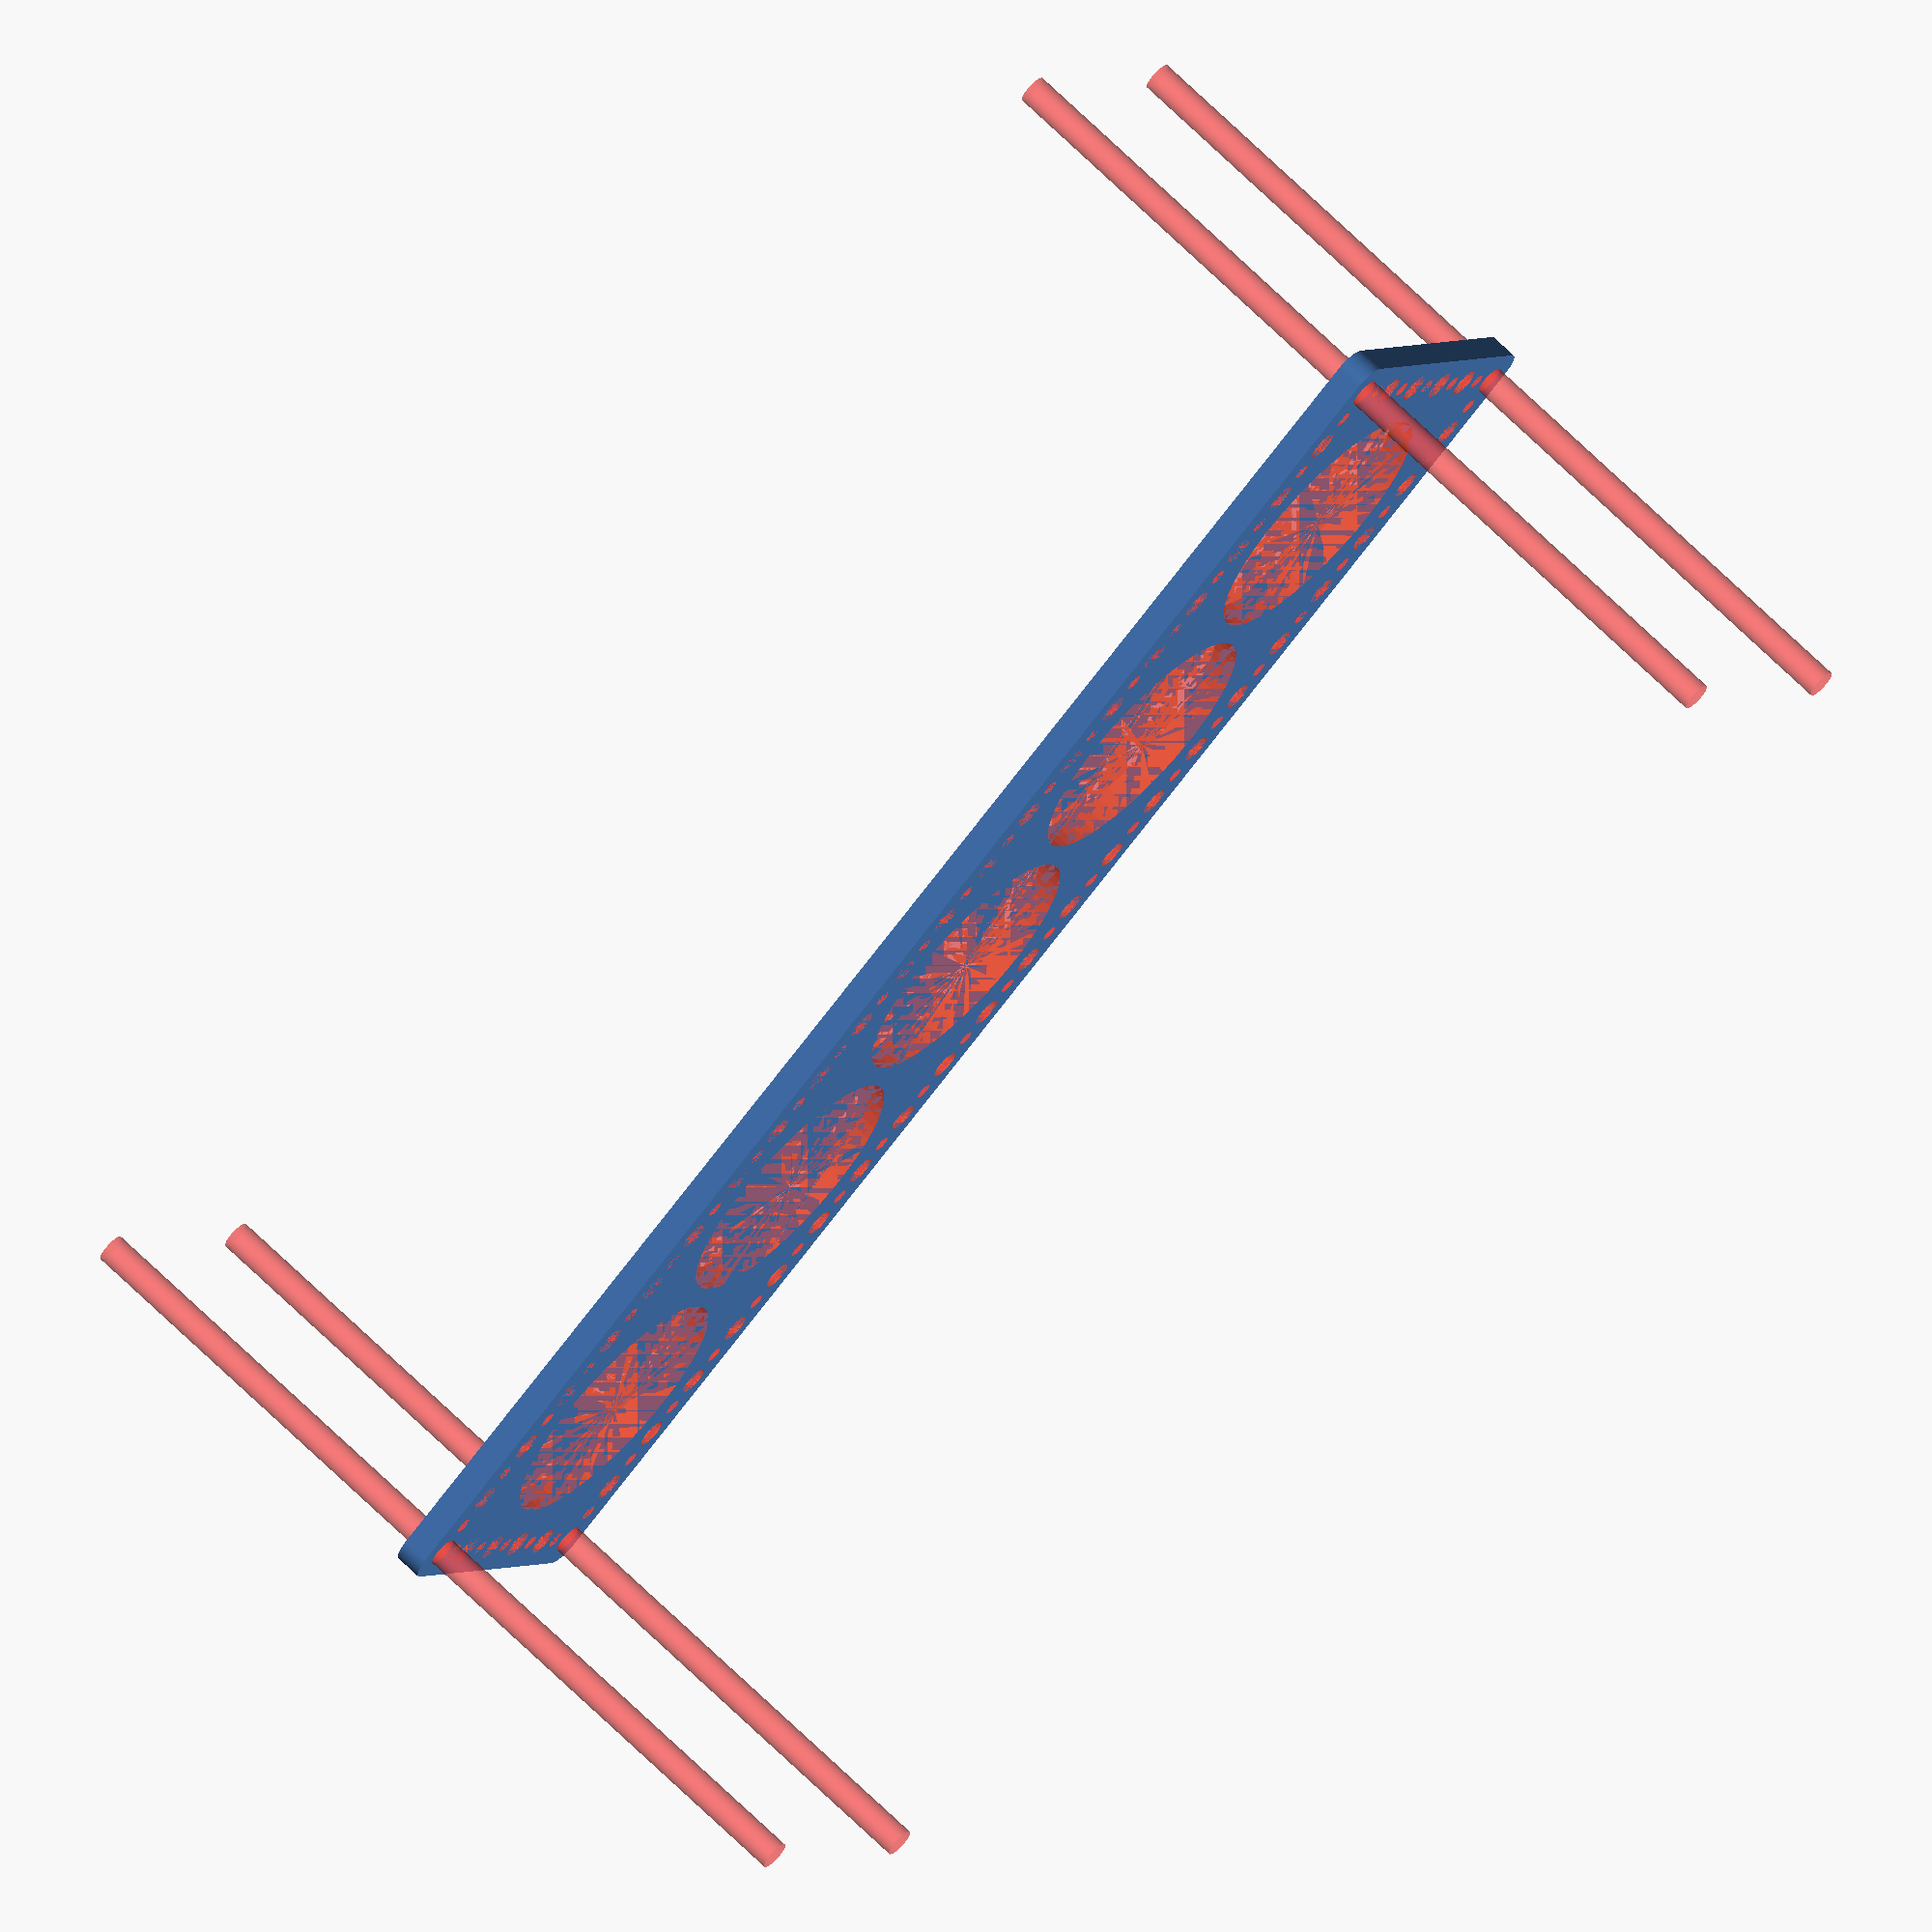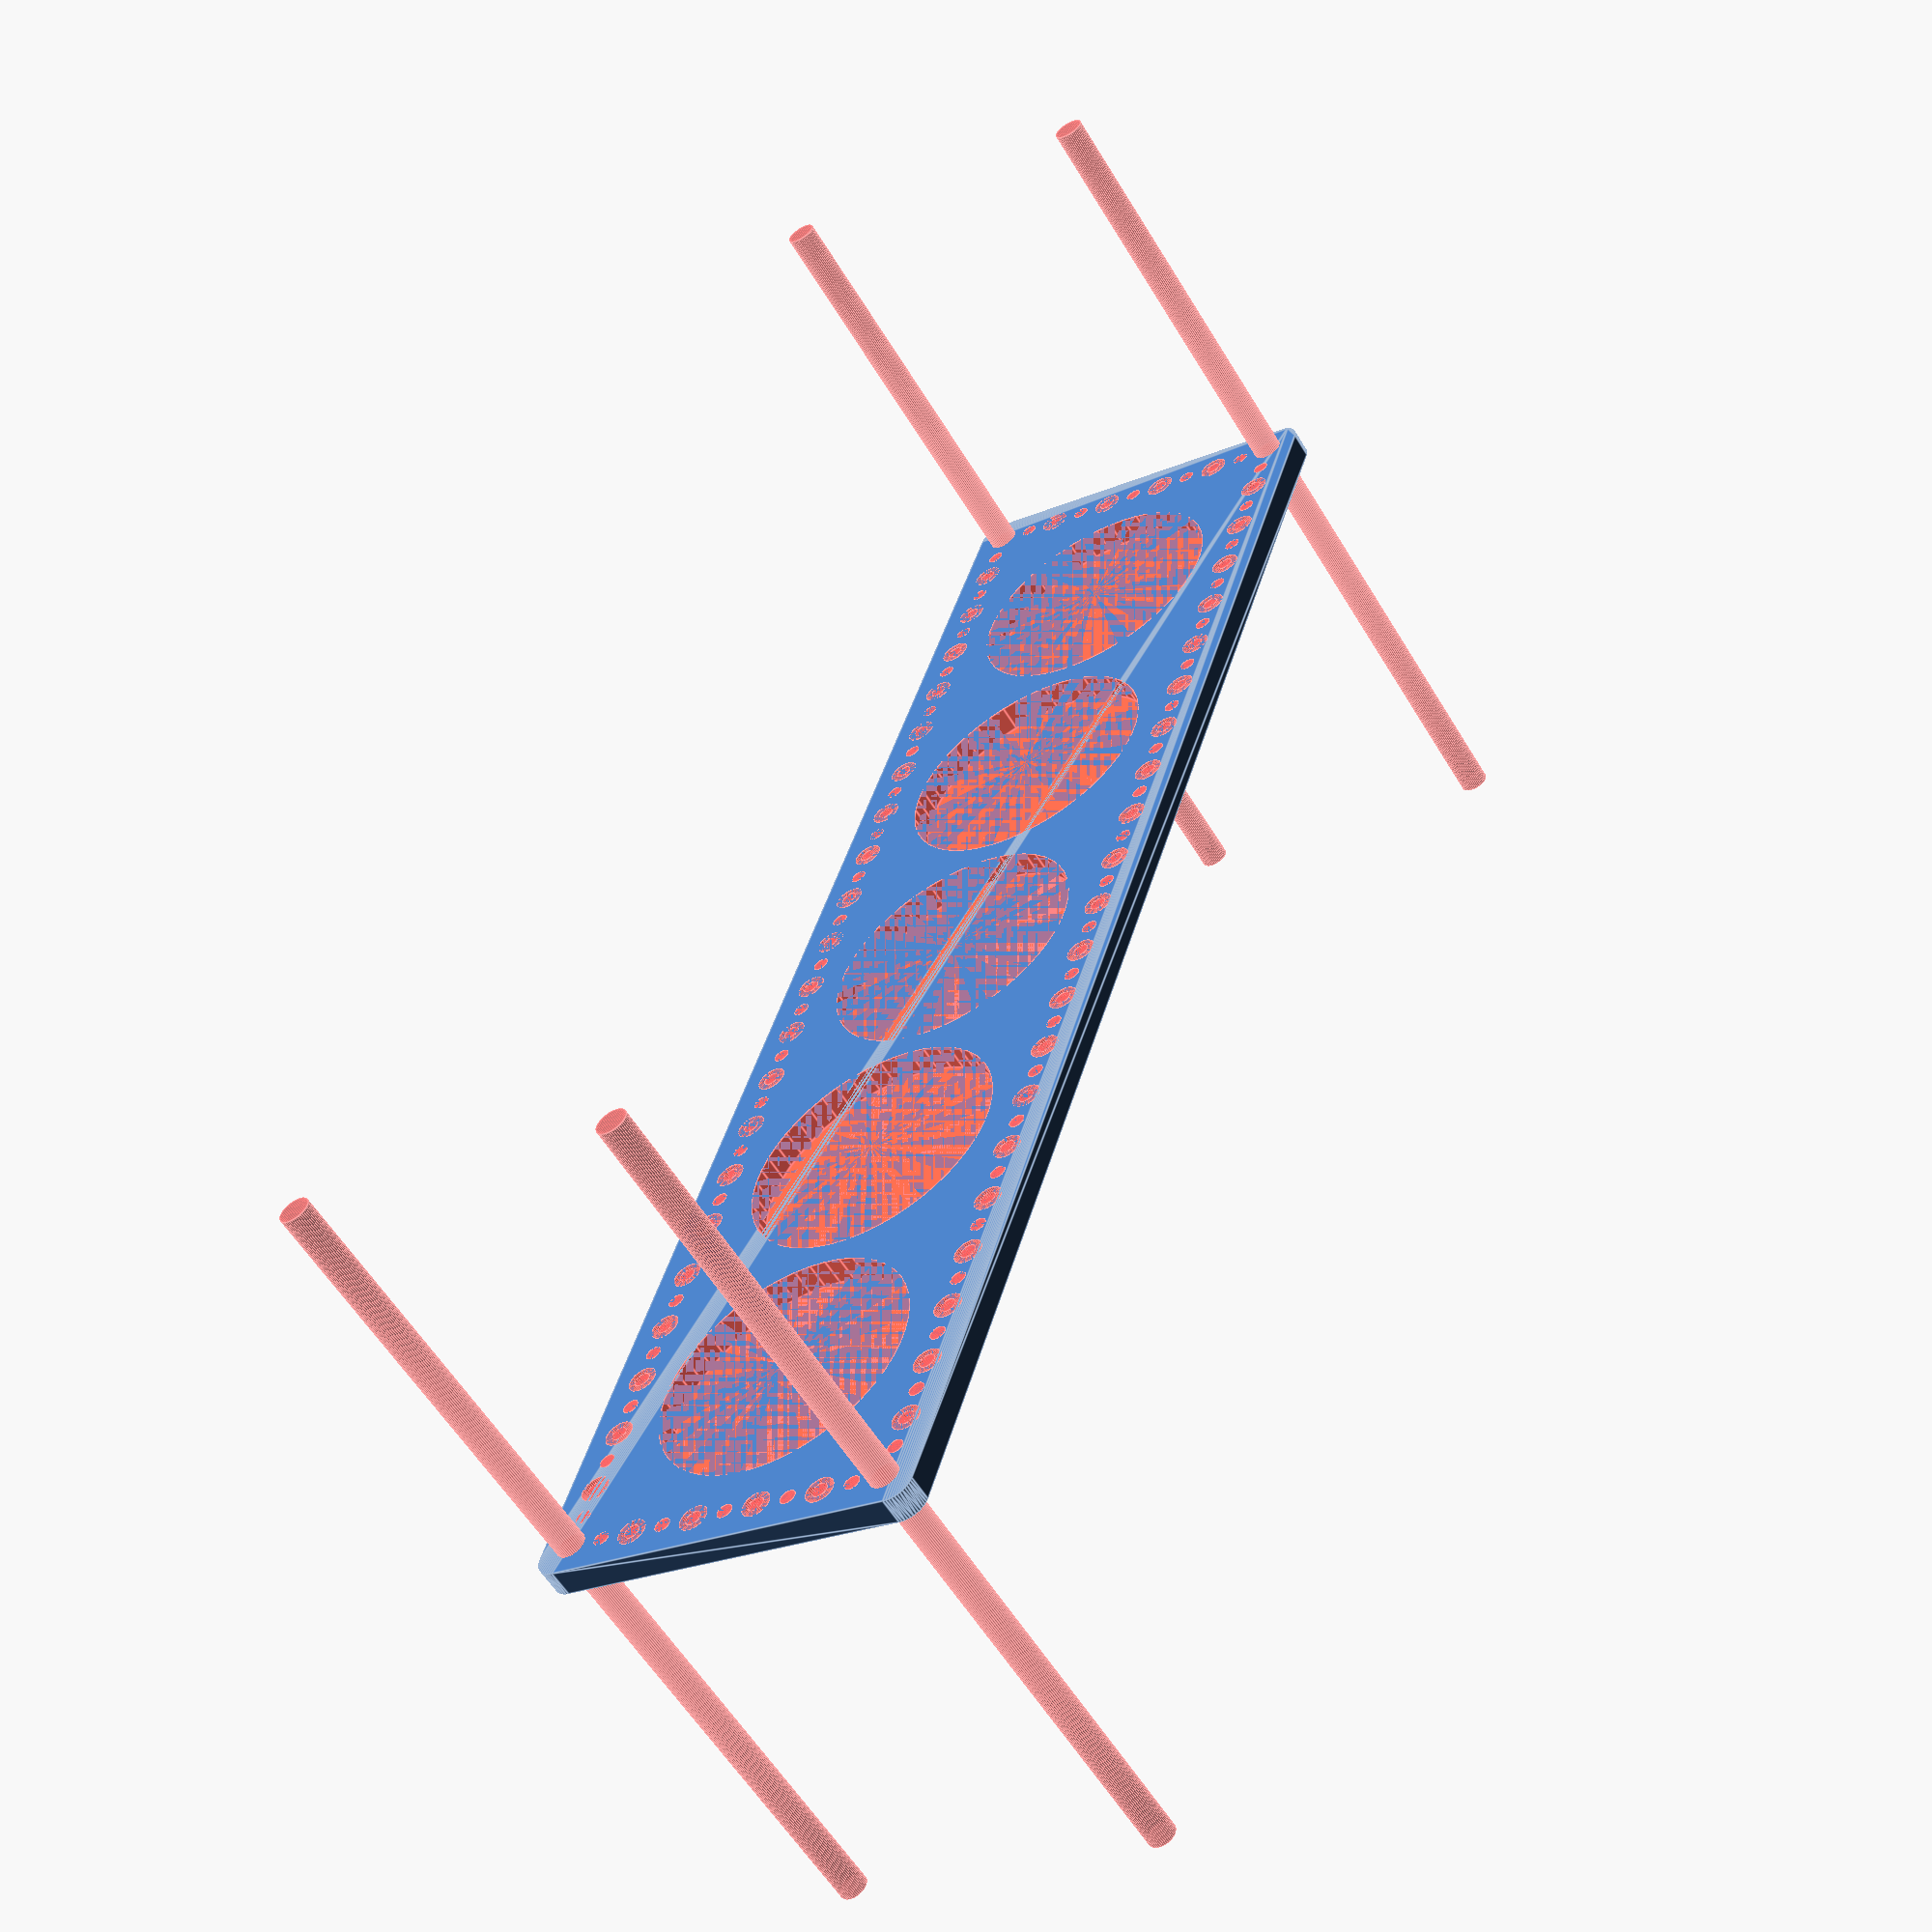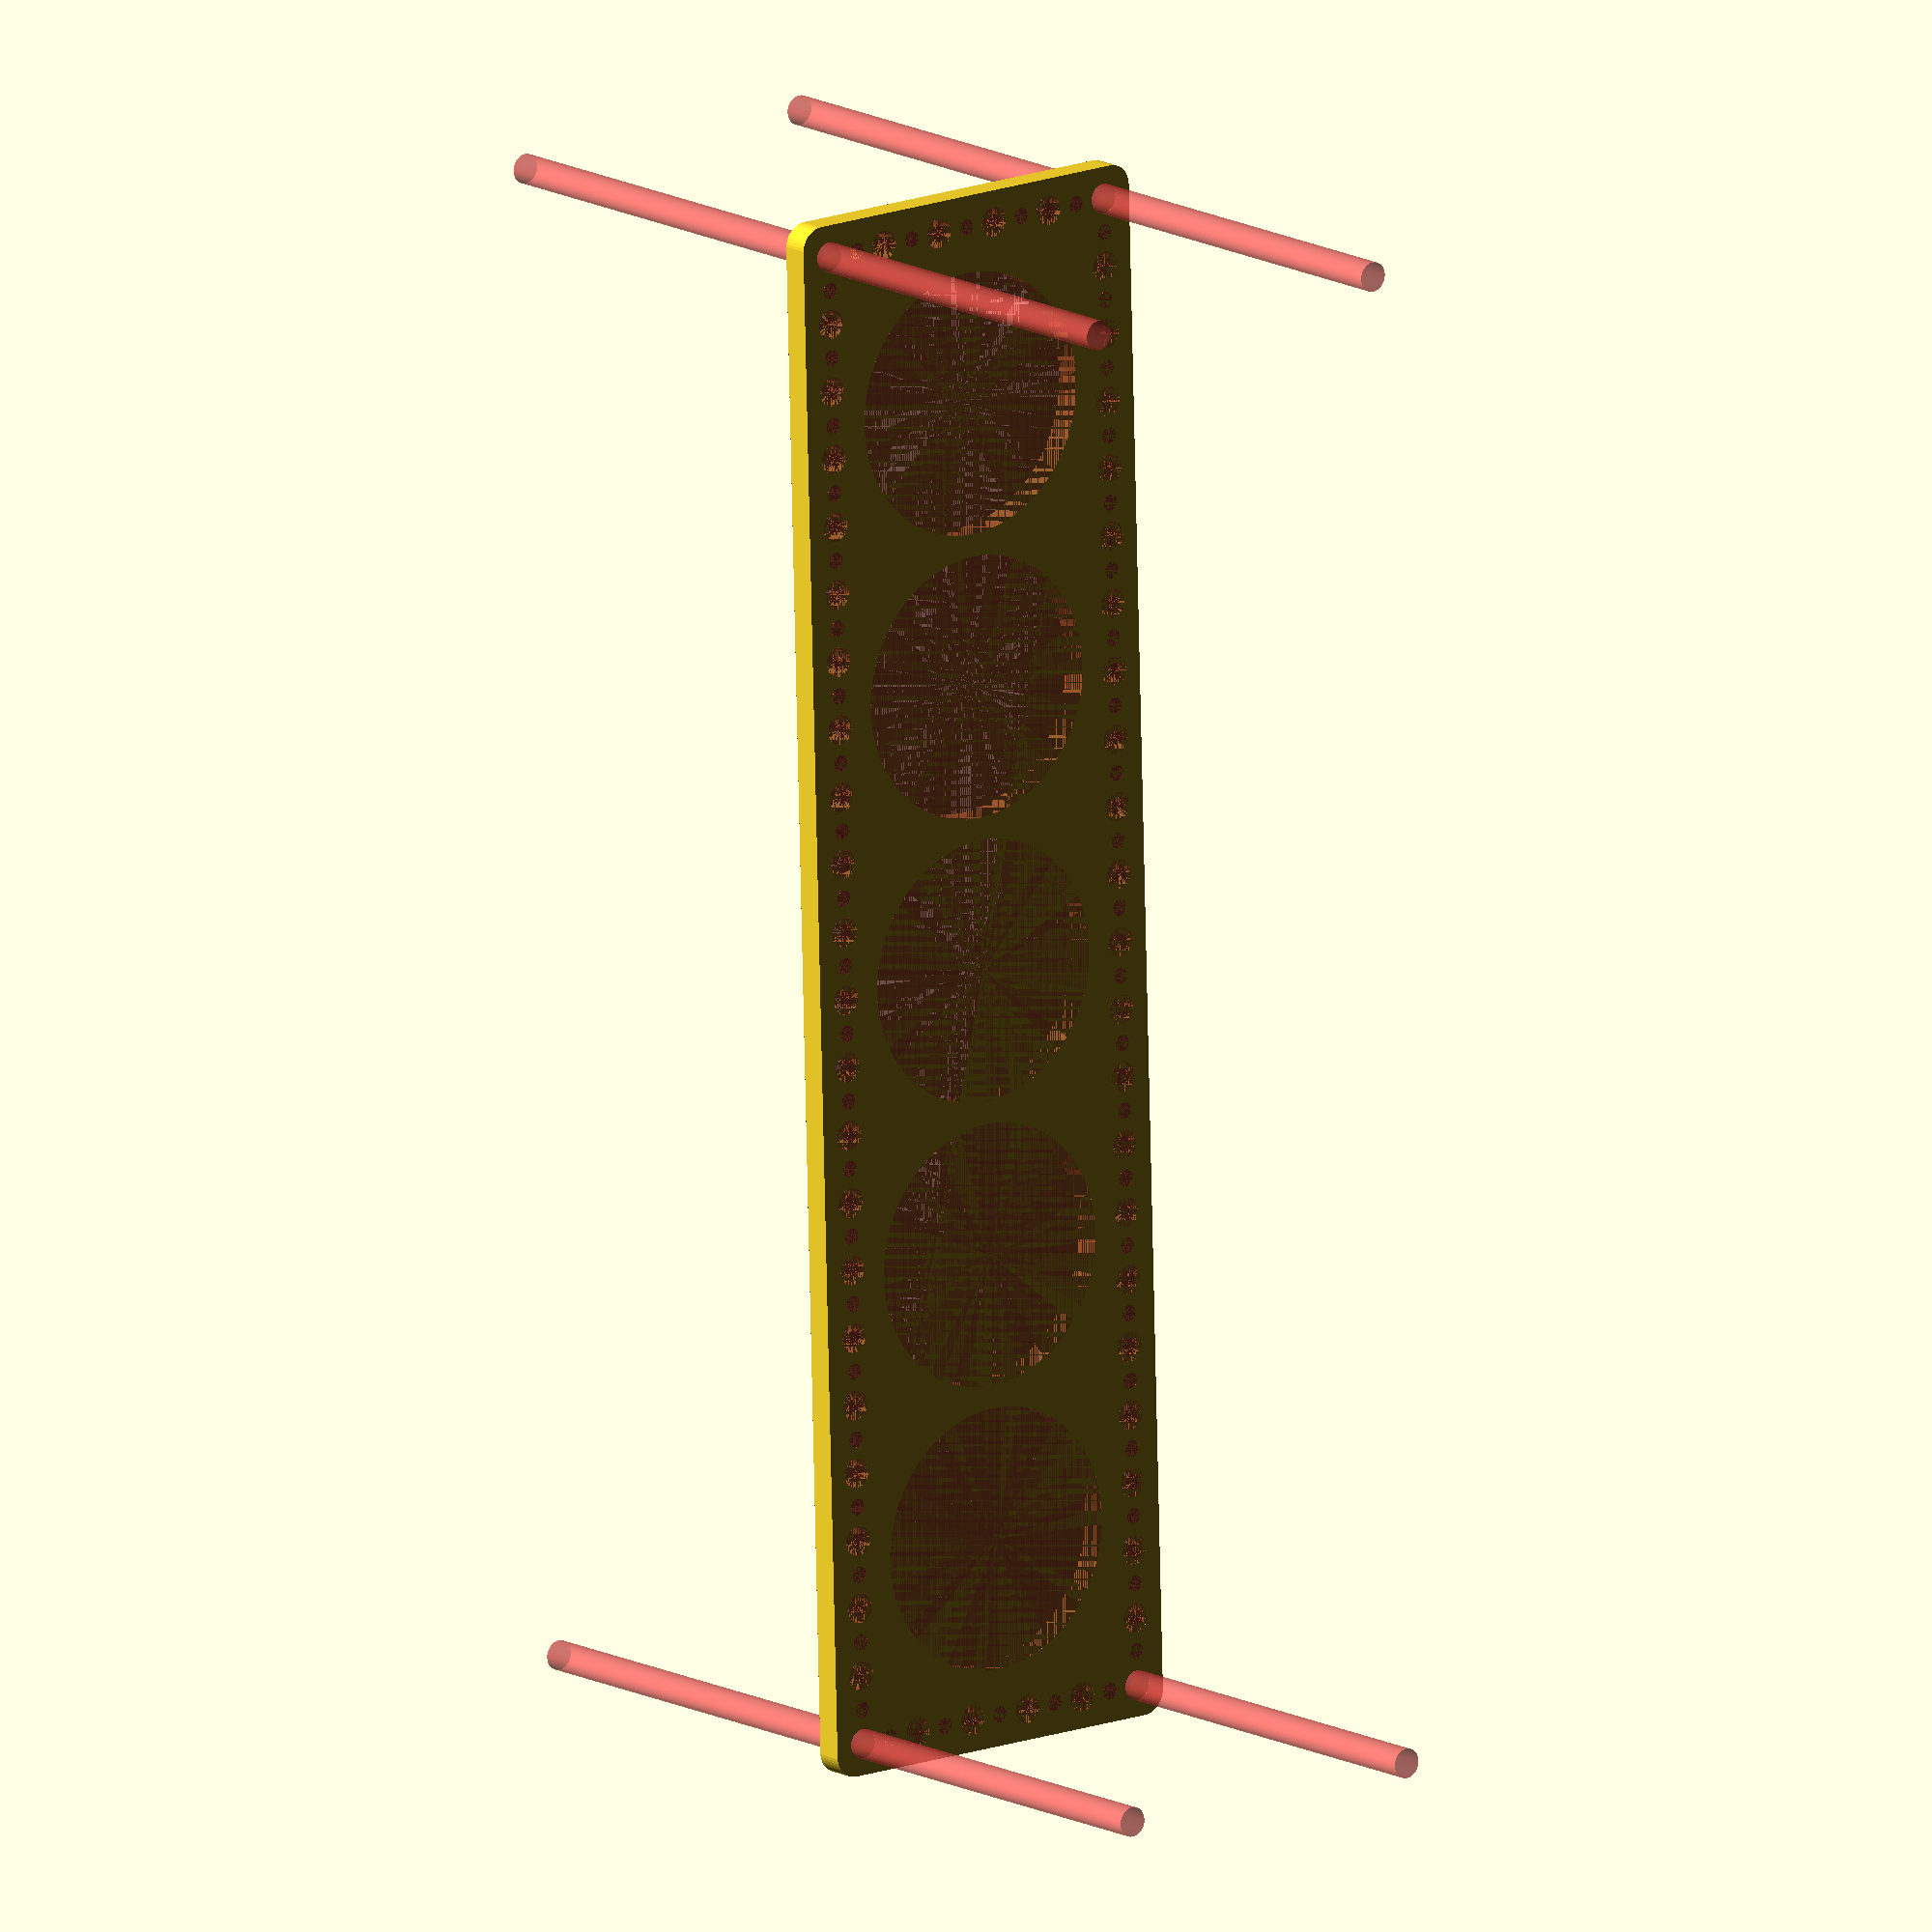
<openscad>
$fn = 50;


difference() {
	union() {
		hull() {
			translate(v = [-167.0000000000, 39.5000000000, 0]) {
				cylinder(h = 6, r = 5);
			}
			translate(v = [167.0000000000, 39.5000000000, 0]) {
				cylinder(h = 6, r = 5);
			}
			translate(v = [-167.0000000000, -39.5000000000, 0]) {
				cylinder(h = 6, r = 5);
			}
			translate(v = [167.0000000000, -39.5000000000, 0]) {
				cylinder(h = 6, r = 5);
			}
		}
	}
	union() {
		#translate(v = [-165.0000000000, -37.5000000000, 0]) {
			cylinder(h = 6, r = 3.2500000000);
		}
		#translate(v = [-165.0000000000, -22.5000000000, 0]) {
			cylinder(h = 6, r = 3.2500000000);
		}
		#translate(v = [-165.0000000000, -7.5000000000, 0]) {
			cylinder(h = 6, r = 3.2500000000);
		}
		#translate(v = [-165.0000000000, 7.5000000000, 0]) {
			cylinder(h = 6, r = 3.2500000000);
		}
		#translate(v = [-165.0000000000, 22.5000000000, 0]) {
			cylinder(h = 6, r = 3.2500000000);
		}
		#translate(v = [-165.0000000000, 37.5000000000, 0]) {
			cylinder(h = 6, r = 3.2500000000);
		}
		#translate(v = [165.0000000000, -37.5000000000, 0]) {
			cylinder(h = 6, r = 3.2500000000);
		}
		#translate(v = [165.0000000000, -22.5000000000, 0]) {
			cylinder(h = 6, r = 3.2500000000);
		}
		#translate(v = [165.0000000000, -7.5000000000, 0]) {
			cylinder(h = 6, r = 3.2500000000);
		}
		#translate(v = [165.0000000000, 7.5000000000, 0]) {
			cylinder(h = 6, r = 3.2500000000);
		}
		#translate(v = [165.0000000000, 22.5000000000, 0]) {
			cylinder(h = 6, r = 3.2500000000);
		}
		#translate(v = [165.0000000000, 37.5000000000, 0]) {
			cylinder(h = 6, r = 3.2500000000);
		}
		#translate(v = [-165.0000000000, 37.5000000000, 0]) {
			cylinder(h = 6, r = 3.2500000000);
		}
		#translate(v = [-150.0000000000, 37.5000000000, 0]) {
			cylinder(h = 6, r = 3.2500000000);
		}
		#translate(v = [-135.0000000000, 37.5000000000, 0]) {
			cylinder(h = 6, r = 3.2500000000);
		}
		#translate(v = [-120.0000000000, 37.5000000000, 0]) {
			cylinder(h = 6, r = 3.2500000000);
		}
		#translate(v = [-105.0000000000, 37.5000000000, 0]) {
			cylinder(h = 6, r = 3.2500000000);
		}
		#translate(v = [-90.0000000000, 37.5000000000, 0]) {
			cylinder(h = 6, r = 3.2500000000);
		}
		#translate(v = [-75.0000000000, 37.5000000000, 0]) {
			cylinder(h = 6, r = 3.2500000000);
		}
		#translate(v = [-60.0000000000, 37.5000000000, 0]) {
			cylinder(h = 6, r = 3.2500000000);
		}
		#translate(v = [-45.0000000000, 37.5000000000, 0]) {
			cylinder(h = 6, r = 3.2500000000);
		}
		#translate(v = [-30.0000000000, 37.5000000000, 0]) {
			cylinder(h = 6, r = 3.2500000000);
		}
		#translate(v = [-15.0000000000, 37.5000000000, 0]) {
			cylinder(h = 6, r = 3.2500000000);
		}
		#translate(v = [0.0000000000, 37.5000000000, 0]) {
			cylinder(h = 6, r = 3.2500000000);
		}
		#translate(v = [15.0000000000, 37.5000000000, 0]) {
			cylinder(h = 6, r = 3.2500000000);
		}
		#translate(v = [30.0000000000, 37.5000000000, 0]) {
			cylinder(h = 6, r = 3.2500000000);
		}
		#translate(v = [45.0000000000, 37.5000000000, 0]) {
			cylinder(h = 6, r = 3.2500000000);
		}
		#translate(v = [60.0000000000, 37.5000000000, 0]) {
			cylinder(h = 6, r = 3.2500000000);
		}
		#translate(v = [75.0000000000, 37.5000000000, 0]) {
			cylinder(h = 6, r = 3.2500000000);
		}
		#translate(v = [90.0000000000, 37.5000000000, 0]) {
			cylinder(h = 6, r = 3.2500000000);
		}
		#translate(v = [105.0000000000, 37.5000000000, 0]) {
			cylinder(h = 6, r = 3.2500000000);
		}
		#translate(v = [120.0000000000, 37.5000000000, 0]) {
			cylinder(h = 6, r = 3.2500000000);
		}
		#translate(v = [135.0000000000, 37.5000000000, 0]) {
			cylinder(h = 6, r = 3.2500000000);
		}
		#translate(v = [150.0000000000, 37.5000000000, 0]) {
			cylinder(h = 6, r = 3.2500000000);
		}
		#translate(v = [165.0000000000, 37.5000000000, 0]) {
			cylinder(h = 6, r = 3.2500000000);
		}
		#translate(v = [-165.0000000000, -37.5000000000, 0]) {
			cylinder(h = 6, r = 3.2500000000);
		}
		#translate(v = [-150.0000000000, -37.5000000000, 0]) {
			cylinder(h = 6, r = 3.2500000000);
		}
		#translate(v = [-135.0000000000, -37.5000000000, 0]) {
			cylinder(h = 6, r = 3.2500000000);
		}
		#translate(v = [-120.0000000000, -37.5000000000, 0]) {
			cylinder(h = 6, r = 3.2500000000);
		}
		#translate(v = [-105.0000000000, -37.5000000000, 0]) {
			cylinder(h = 6, r = 3.2500000000);
		}
		#translate(v = [-90.0000000000, -37.5000000000, 0]) {
			cylinder(h = 6, r = 3.2500000000);
		}
		#translate(v = [-75.0000000000, -37.5000000000, 0]) {
			cylinder(h = 6, r = 3.2500000000);
		}
		#translate(v = [-60.0000000000, -37.5000000000, 0]) {
			cylinder(h = 6, r = 3.2500000000);
		}
		#translate(v = [-45.0000000000, -37.5000000000, 0]) {
			cylinder(h = 6, r = 3.2500000000);
		}
		#translate(v = [-30.0000000000, -37.5000000000, 0]) {
			cylinder(h = 6, r = 3.2500000000);
		}
		#translate(v = [-15.0000000000, -37.5000000000, 0]) {
			cylinder(h = 6, r = 3.2500000000);
		}
		#translate(v = [0.0000000000, -37.5000000000, 0]) {
			cylinder(h = 6, r = 3.2500000000);
		}
		#translate(v = [15.0000000000, -37.5000000000, 0]) {
			cylinder(h = 6, r = 3.2500000000);
		}
		#translate(v = [30.0000000000, -37.5000000000, 0]) {
			cylinder(h = 6, r = 3.2500000000);
		}
		#translate(v = [45.0000000000, -37.5000000000, 0]) {
			cylinder(h = 6, r = 3.2500000000);
		}
		#translate(v = [60.0000000000, -37.5000000000, 0]) {
			cylinder(h = 6, r = 3.2500000000);
		}
		#translate(v = [75.0000000000, -37.5000000000, 0]) {
			cylinder(h = 6, r = 3.2500000000);
		}
		#translate(v = [90.0000000000, -37.5000000000, 0]) {
			cylinder(h = 6, r = 3.2500000000);
		}
		#translate(v = [105.0000000000, -37.5000000000, 0]) {
			cylinder(h = 6, r = 3.2500000000);
		}
		#translate(v = [120.0000000000, -37.5000000000, 0]) {
			cylinder(h = 6, r = 3.2500000000);
		}
		#translate(v = [135.0000000000, -37.5000000000, 0]) {
			cylinder(h = 6, r = 3.2500000000);
		}
		#translate(v = [150.0000000000, -37.5000000000, 0]) {
			cylinder(h = 6, r = 3.2500000000);
		}
		#translate(v = [165.0000000000, -37.5000000000, 0]) {
			cylinder(h = 6, r = 3.2500000000);
		}
		#translate(v = [-165.0000000000, -37.5000000000, -100.0000000000]) {
			cylinder(h = 200, r = 3.2500000000);
		}
		#translate(v = [-165.0000000000, 37.5000000000, -100.0000000000]) {
			cylinder(h = 200, r = 3.2500000000);
		}
		#translate(v = [165.0000000000, -37.5000000000, -100.0000000000]) {
			cylinder(h = 200, r = 3.2500000000);
		}
		#translate(v = [165.0000000000, 37.5000000000, -100.0000000000]) {
			cylinder(h = 200, r = 3.2500000000);
		}
		#translate(v = [-165.0000000000, -37.5000000000, 0]) {
			cylinder(h = 6, r = 1.8000000000);
		}
		#translate(v = [-165.0000000000, -30.0000000000, 0]) {
			cylinder(h = 6, r = 1.8000000000);
		}
		#translate(v = [-165.0000000000, -22.5000000000, 0]) {
			cylinder(h = 6, r = 1.8000000000);
		}
		#translate(v = [-165.0000000000, -15.0000000000, 0]) {
			cylinder(h = 6, r = 1.8000000000);
		}
		#translate(v = [-165.0000000000, -7.5000000000, 0]) {
			cylinder(h = 6, r = 1.8000000000);
		}
		#translate(v = [-165.0000000000, 0.0000000000, 0]) {
			cylinder(h = 6, r = 1.8000000000);
		}
		#translate(v = [-165.0000000000, 7.5000000000, 0]) {
			cylinder(h = 6, r = 1.8000000000);
		}
		#translate(v = [-165.0000000000, 15.0000000000, 0]) {
			cylinder(h = 6, r = 1.8000000000);
		}
		#translate(v = [-165.0000000000, 22.5000000000, 0]) {
			cylinder(h = 6, r = 1.8000000000);
		}
		#translate(v = [-165.0000000000, 30.0000000000, 0]) {
			cylinder(h = 6, r = 1.8000000000);
		}
		#translate(v = [-165.0000000000, 37.5000000000, 0]) {
			cylinder(h = 6, r = 1.8000000000);
		}
		#translate(v = [165.0000000000, -37.5000000000, 0]) {
			cylinder(h = 6, r = 1.8000000000);
		}
		#translate(v = [165.0000000000, -30.0000000000, 0]) {
			cylinder(h = 6, r = 1.8000000000);
		}
		#translate(v = [165.0000000000, -22.5000000000, 0]) {
			cylinder(h = 6, r = 1.8000000000);
		}
		#translate(v = [165.0000000000, -15.0000000000, 0]) {
			cylinder(h = 6, r = 1.8000000000);
		}
		#translate(v = [165.0000000000, -7.5000000000, 0]) {
			cylinder(h = 6, r = 1.8000000000);
		}
		#translate(v = [165.0000000000, 0.0000000000, 0]) {
			cylinder(h = 6, r = 1.8000000000);
		}
		#translate(v = [165.0000000000, 7.5000000000, 0]) {
			cylinder(h = 6, r = 1.8000000000);
		}
		#translate(v = [165.0000000000, 15.0000000000, 0]) {
			cylinder(h = 6, r = 1.8000000000);
		}
		#translate(v = [165.0000000000, 22.5000000000, 0]) {
			cylinder(h = 6, r = 1.8000000000);
		}
		#translate(v = [165.0000000000, 30.0000000000, 0]) {
			cylinder(h = 6, r = 1.8000000000);
		}
		#translate(v = [165.0000000000, 37.5000000000, 0]) {
			cylinder(h = 6, r = 1.8000000000);
		}
		#translate(v = [-165.0000000000, 37.5000000000, 0]) {
			cylinder(h = 6, r = 1.8000000000);
		}
		#translate(v = [-157.5000000000, 37.5000000000, 0]) {
			cylinder(h = 6, r = 1.8000000000);
		}
		#translate(v = [-150.0000000000, 37.5000000000, 0]) {
			cylinder(h = 6, r = 1.8000000000);
		}
		#translate(v = [-142.5000000000, 37.5000000000, 0]) {
			cylinder(h = 6, r = 1.8000000000);
		}
		#translate(v = [-135.0000000000, 37.5000000000, 0]) {
			cylinder(h = 6, r = 1.8000000000);
		}
		#translate(v = [-127.5000000000, 37.5000000000, 0]) {
			cylinder(h = 6, r = 1.8000000000);
		}
		#translate(v = [-120.0000000000, 37.5000000000, 0]) {
			cylinder(h = 6, r = 1.8000000000);
		}
		#translate(v = [-112.5000000000, 37.5000000000, 0]) {
			cylinder(h = 6, r = 1.8000000000);
		}
		#translate(v = [-105.0000000000, 37.5000000000, 0]) {
			cylinder(h = 6, r = 1.8000000000);
		}
		#translate(v = [-97.5000000000, 37.5000000000, 0]) {
			cylinder(h = 6, r = 1.8000000000);
		}
		#translate(v = [-90.0000000000, 37.5000000000, 0]) {
			cylinder(h = 6, r = 1.8000000000);
		}
		#translate(v = [-82.5000000000, 37.5000000000, 0]) {
			cylinder(h = 6, r = 1.8000000000);
		}
		#translate(v = [-75.0000000000, 37.5000000000, 0]) {
			cylinder(h = 6, r = 1.8000000000);
		}
		#translate(v = [-67.5000000000, 37.5000000000, 0]) {
			cylinder(h = 6, r = 1.8000000000);
		}
		#translate(v = [-60.0000000000, 37.5000000000, 0]) {
			cylinder(h = 6, r = 1.8000000000);
		}
		#translate(v = [-52.5000000000, 37.5000000000, 0]) {
			cylinder(h = 6, r = 1.8000000000);
		}
		#translate(v = [-45.0000000000, 37.5000000000, 0]) {
			cylinder(h = 6, r = 1.8000000000);
		}
		#translate(v = [-37.5000000000, 37.5000000000, 0]) {
			cylinder(h = 6, r = 1.8000000000);
		}
		#translate(v = [-30.0000000000, 37.5000000000, 0]) {
			cylinder(h = 6, r = 1.8000000000);
		}
		#translate(v = [-22.5000000000, 37.5000000000, 0]) {
			cylinder(h = 6, r = 1.8000000000);
		}
		#translate(v = [-15.0000000000, 37.5000000000, 0]) {
			cylinder(h = 6, r = 1.8000000000);
		}
		#translate(v = [-7.5000000000, 37.5000000000, 0]) {
			cylinder(h = 6, r = 1.8000000000);
		}
		#translate(v = [0.0000000000, 37.5000000000, 0]) {
			cylinder(h = 6, r = 1.8000000000);
		}
		#translate(v = [7.5000000000, 37.5000000000, 0]) {
			cylinder(h = 6, r = 1.8000000000);
		}
		#translate(v = [15.0000000000, 37.5000000000, 0]) {
			cylinder(h = 6, r = 1.8000000000);
		}
		#translate(v = [22.5000000000, 37.5000000000, 0]) {
			cylinder(h = 6, r = 1.8000000000);
		}
		#translate(v = [30.0000000000, 37.5000000000, 0]) {
			cylinder(h = 6, r = 1.8000000000);
		}
		#translate(v = [37.5000000000, 37.5000000000, 0]) {
			cylinder(h = 6, r = 1.8000000000);
		}
		#translate(v = [45.0000000000, 37.5000000000, 0]) {
			cylinder(h = 6, r = 1.8000000000);
		}
		#translate(v = [52.5000000000, 37.5000000000, 0]) {
			cylinder(h = 6, r = 1.8000000000);
		}
		#translate(v = [60.0000000000, 37.5000000000, 0]) {
			cylinder(h = 6, r = 1.8000000000);
		}
		#translate(v = [67.5000000000, 37.5000000000, 0]) {
			cylinder(h = 6, r = 1.8000000000);
		}
		#translate(v = [75.0000000000, 37.5000000000, 0]) {
			cylinder(h = 6, r = 1.8000000000);
		}
		#translate(v = [82.5000000000, 37.5000000000, 0]) {
			cylinder(h = 6, r = 1.8000000000);
		}
		#translate(v = [90.0000000000, 37.5000000000, 0]) {
			cylinder(h = 6, r = 1.8000000000);
		}
		#translate(v = [97.5000000000, 37.5000000000, 0]) {
			cylinder(h = 6, r = 1.8000000000);
		}
		#translate(v = [105.0000000000, 37.5000000000, 0]) {
			cylinder(h = 6, r = 1.8000000000);
		}
		#translate(v = [112.5000000000, 37.5000000000, 0]) {
			cylinder(h = 6, r = 1.8000000000);
		}
		#translate(v = [120.0000000000, 37.5000000000, 0]) {
			cylinder(h = 6, r = 1.8000000000);
		}
		#translate(v = [127.5000000000, 37.5000000000, 0]) {
			cylinder(h = 6, r = 1.8000000000);
		}
		#translate(v = [135.0000000000, 37.5000000000, 0]) {
			cylinder(h = 6, r = 1.8000000000);
		}
		#translate(v = [142.5000000000, 37.5000000000, 0]) {
			cylinder(h = 6, r = 1.8000000000);
		}
		#translate(v = [150.0000000000, 37.5000000000, 0]) {
			cylinder(h = 6, r = 1.8000000000);
		}
		#translate(v = [157.5000000000, 37.5000000000, 0]) {
			cylinder(h = 6, r = 1.8000000000);
		}
		#translate(v = [165.0000000000, 37.5000000000, 0]) {
			cylinder(h = 6, r = 1.8000000000);
		}
		#translate(v = [-165.0000000000, -37.5000000000, 0]) {
			cylinder(h = 6, r = 1.8000000000);
		}
		#translate(v = [-157.5000000000, -37.5000000000, 0]) {
			cylinder(h = 6, r = 1.8000000000);
		}
		#translate(v = [-150.0000000000, -37.5000000000, 0]) {
			cylinder(h = 6, r = 1.8000000000);
		}
		#translate(v = [-142.5000000000, -37.5000000000, 0]) {
			cylinder(h = 6, r = 1.8000000000);
		}
		#translate(v = [-135.0000000000, -37.5000000000, 0]) {
			cylinder(h = 6, r = 1.8000000000);
		}
		#translate(v = [-127.5000000000, -37.5000000000, 0]) {
			cylinder(h = 6, r = 1.8000000000);
		}
		#translate(v = [-120.0000000000, -37.5000000000, 0]) {
			cylinder(h = 6, r = 1.8000000000);
		}
		#translate(v = [-112.5000000000, -37.5000000000, 0]) {
			cylinder(h = 6, r = 1.8000000000);
		}
		#translate(v = [-105.0000000000, -37.5000000000, 0]) {
			cylinder(h = 6, r = 1.8000000000);
		}
		#translate(v = [-97.5000000000, -37.5000000000, 0]) {
			cylinder(h = 6, r = 1.8000000000);
		}
		#translate(v = [-90.0000000000, -37.5000000000, 0]) {
			cylinder(h = 6, r = 1.8000000000);
		}
		#translate(v = [-82.5000000000, -37.5000000000, 0]) {
			cylinder(h = 6, r = 1.8000000000);
		}
		#translate(v = [-75.0000000000, -37.5000000000, 0]) {
			cylinder(h = 6, r = 1.8000000000);
		}
		#translate(v = [-67.5000000000, -37.5000000000, 0]) {
			cylinder(h = 6, r = 1.8000000000);
		}
		#translate(v = [-60.0000000000, -37.5000000000, 0]) {
			cylinder(h = 6, r = 1.8000000000);
		}
		#translate(v = [-52.5000000000, -37.5000000000, 0]) {
			cylinder(h = 6, r = 1.8000000000);
		}
		#translate(v = [-45.0000000000, -37.5000000000, 0]) {
			cylinder(h = 6, r = 1.8000000000);
		}
		#translate(v = [-37.5000000000, -37.5000000000, 0]) {
			cylinder(h = 6, r = 1.8000000000);
		}
		#translate(v = [-30.0000000000, -37.5000000000, 0]) {
			cylinder(h = 6, r = 1.8000000000);
		}
		#translate(v = [-22.5000000000, -37.5000000000, 0]) {
			cylinder(h = 6, r = 1.8000000000);
		}
		#translate(v = [-15.0000000000, -37.5000000000, 0]) {
			cylinder(h = 6, r = 1.8000000000);
		}
		#translate(v = [-7.5000000000, -37.5000000000, 0]) {
			cylinder(h = 6, r = 1.8000000000);
		}
		#translate(v = [0.0000000000, -37.5000000000, 0]) {
			cylinder(h = 6, r = 1.8000000000);
		}
		#translate(v = [7.5000000000, -37.5000000000, 0]) {
			cylinder(h = 6, r = 1.8000000000);
		}
		#translate(v = [15.0000000000, -37.5000000000, 0]) {
			cylinder(h = 6, r = 1.8000000000);
		}
		#translate(v = [22.5000000000, -37.5000000000, 0]) {
			cylinder(h = 6, r = 1.8000000000);
		}
		#translate(v = [30.0000000000, -37.5000000000, 0]) {
			cylinder(h = 6, r = 1.8000000000);
		}
		#translate(v = [37.5000000000, -37.5000000000, 0]) {
			cylinder(h = 6, r = 1.8000000000);
		}
		#translate(v = [45.0000000000, -37.5000000000, 0]) {
			cylinder(h = 6, r = 1.8000000000);
		}
		#translate(v = [52.5000000000, -37.5000000000, 0]) {
			cylinder(h = 6, r = 1.8000000000);
		}
		#translate(v = [60.0000000000, -37.5000000000, 0]) {
			cylinder(h = 6, r = 1.8000000000);
		}
		#translate(v = [67.5000000000, -37.5000000000, 0]) {
			cylinder(h = 6, r = 1.8000000000);
		}
		#translate(v = [75.0000000000, -37.5000000000, 0]) {
			cylinder(h = 6, r = 1.8000000000);
		}
		#translate(v = [82.5000000000, -37.5000000000, 0]) {
			cylinder(h = 6, r = 1.8000000000);
		}
		#translate(v = [90.0000000000, -37.5000000000, 0]) {
			cylinder(h = 6, r = 1.8000000000);
		}
		#translate(v = [97.5000000000, -37.5000000000, 0]) {
			cylinder(h = 6, r = 1.8000000000);
		}
		#translate(v = [105.0000000000, -37.5000000000, 0]) {
			cylinder(h = 6, r = 1.8000000000);
		}
		#translate(v = [112.5000000000, -37.5000000000, 0]) {
			cylinder(h = 6, r = 1.8000000000);
		}
		#translate(v = [120.0000000000, -37.5000000000, 0]) {
			cylinder(h = 6, r = 1.8000000000);
		}
		#translate(v = [127.5000000000, -37.5000000000, 0]) {
			cylinder(h = 6, r = 1.8000000000);
		}
		#translate(v = [135.0000000000, -37.5000000000, 0]) {
			cylinder(h = 6, r = 1.8000000000);
		}
		#translate(v = [142.5000000000, -37.5000000000, 0]) {
			cylinder(h = 6, r = 1.8000000000);
		}
		#translate(v = [150.0000000000, -37.5000000000, 0]) {
			cylinder(h = 6, r = 1.8000000000);
		}
		#translate(v = [157.5000000000, -37.5000000000, 0]) {
			cylinder(h = 6, r = 1.8000000000);
		}
		#translate(v = [165.0000000000, -37.5000000000, 0]) {
			cylinder(h = 6, r = 1.8000000000);
		}
		#translate(v = [-165.0000000000, -37.5000000000, 0]) {
			cylinder(h = 6, r = 1.8000000000);
		}
		#translate(v = [-165.0000000000, -30.0000000000, 0]) {
			cylinder(h = 6, r = 1.8000000000);
		}
		#translate(v = [-165.0000000000, -22.5000000000, 0]) {
			cylinder(h = 6, r = 1.8000000000);
		}
		#translate(v = [-165.0000000000, -15.0000000000, 0]) {
			cylinder(h = 6, r = 1.8000000000);
		}
		#translate(v = [-165.0000000000, -7.5000000000, 0]) {
			cylinder(h = 6, r = 1.8000000000);
		}
		#translate(v = [-165.0000000000, 0.0000000000, 0]) {
			cylinder(h = 6, r = 1.8000000000);
		}
		#translate(v = [-165.0000000000, 7.5000000000, 0]) {
			cylinder(h = 6, r = 1.8000000000);
		}
		#translate(v = [-165.0000000000, 15.0000000000, 0]) {
			cylinder(h = 6, r = 1.8000000000);
		}
		#translate(v = [-165.0000000000, 22.5000000000, 0]) {
			cylinder(h = 6, r = 1.8000000000);
		}
		#translate(v = [-165.0000000000, 30.0000000000, 0]) {
			cylinder(h = 6, r = 1.8000000000);
		}
		#translate(v = [-165.0000000000, 37.5000000000, 0]) {
			cylinder(h = 6, r = 1.8000000000);
		}
		#translate(v = [165.0000000000, -37.5000000000, 0]) {
			cylinder(h = 6, r = 1.8000000000);
		}
		#translate(v = [165.0000000000, -30.0000000000, 0]) {
			cylinder(h = 6, r = 1.8000000000);
		}
		#translate(v = [165.0000000000, -22.5000000000, 0]) {
			cylinder(h = 6, r = 1.8000000000);
		}
		#translate(v = [165.0000000000, -15.0000000000, 0]) {
			cylinder(h = 6, r = 1.8000000000);
		}
		#translate(v = [165.0000000000, -7.5000000000, 0]) {
			cylinder(h = 6, r = 1.8000000000);
		}
		#translate(v = [165.0000000000, 0.0000000000, 0]) {
			cylinder(h = 6, r = 1.8000000000);
		}
		#translate(v = [165.0000000000, 7.5000000000, 0]) {
			cylinder(h = 6, r = 1.8000000000);
		}
		#translate(v = [165.0000000000, 15.0000000000, 0]) {
			cylinder(h = 6, r = 1.8000000000);
		}
		#translate(v = [165.0000000000, 22.5000000000, 0]) {
			cylinder(h = 6, r = 1.8000000000);
		}
		#translate(v = [165.0000000000, 30.0000000000, 0]) {
			cylinder(h = 6, r = 1.8000000000);
		}
		#translate(v = [165.0000000000, 37.5000000000, 0]) {
			cylinder(h = 6, r = 1.8000000000);
		}
		#translate(v = [-165.0000000000, 37.5000000000, 0]) {
			cylinder(h = 6, r = 1.8000000000);
		}
		#translate(v = [-157.5000000000, 37.5000000000, 0]) {
			cylinder(h = 6, r = 1.8000000000);
		}
		#translate(v = [-150.0000000000, 37.5000000000, 0]) {
			cylinder(h = 6, r = 1.8000000000);
		}
		#translate(v = [-142.5000000000, 37.5000000000, 0]) {
			cylinder(h = 6, r = 1.8000000000);
		}
		#translate(v = [-135.0000000000, 37.5000000000, 0]) {
			cylinder(h = 6, r = 1.8000000000);
		}
		#translate(v = [-127.5000000000, 37.5000000000, 0]) {
			cylinder(h = 6, r = 1.8000000000);
		}
		#translate(v = [-120.0000000000, 37.5000000000, 0]) {
			cylinder(h = 6, r = 1.8000000000);
		}
		#translate(v = [-112.5000000000, 37.5000000000, 0]) {
			cylinder(h = 6, r = 1.8000000000);
		}
		#translate(v = [-105.0000000000, 37.5000000000, 0]) {
			cylinder(h = 6, r = 1.8000000000);
		}
		#translate(v = [-97.5000000000, 37.5000000000, 0]) {
			cylinder(h = 6, r = 1.8000000000);
		}
		#translate(v = [-90.0000000000, 37.5000000000, 0]) {
			cylinder(h = 6, r = 1.8000000000);
		}
		#translate(v = [-82.5000000000, 37.5000000000, 0]) {
			cylinder(h = 6, r = 1.8000000000);
		}
		#translate(v = [-75.0000000000, 37.5000000000, 0]) {
			cylinder(h = 6, r = 1.8000000000);
		}
		#translate(v = [-67.5000000000, 37.5000000000, 0]) {
			cylinder(h = 6, r = 1.8000000000);
		}
		#translate(v = [-60.0000000000, 37.5000000000, 0]) {
			cylinder(h = 6, r = 1.8000000000);
		}
		#translate(v = [-52.5000000000, 37.5000000000, 0]) {
			cylinder(h = 6, r = 1.8000000000);
		}
		#translate(v = [-45.0000000000, 37.5000000000, 0]) {
			cylinder(h = 6, r = 1.8000000000);
		}
		#translate(v = [-37.5000000000, 37.5000000000, 0]) {
			cylinder(h = 6, r = 1.8000000000);
		}
		#translate(v = [-30.0000000000, 37.5000000000, 0]) {
			cylinder(h = 6, r = 1.8000000000);
		}
		#translate(v = [-22.5000000000, 37.5000000000, 0]) {
			cylinder(h = 6, r = 1.8000000000);
		}
		#translate(v = [-15.0000000000, 37.5000000000, 0]) {
			cylinder(h = 6, r = 1.8000000000);
		}
		#translate(v = [-7.5000000000, 37.5000000000, 0]) {
			cylinder(h = 6, r = 1.8000000000);
		}
		#translate(v = [0.0000000000, 37.5000000000, 0]) {
			cylinder(h = 6, r = 1.8000000000);
		}
		#translate(v = [7.5000000000, 37.5000000000, 0]) {
			cylinder(h = 6, r = 1.8000000000);
		}
		#translate(v = [15.0000000000, 37.5000000000, 0]) {
			cylinder(h = 6, r = 1.8000000000);
		}
		#translate(v = [22.5000000000, 37.5000000000, 0]) {
			cylinder(h = 6, r = 1.8000000000);
		}
		#translate(v = [30.0000000000, 37.5000000000, 0]) {
			cylinder(h = 6, r = 1.8000000000);
		}
		#translate(v = [37.5000000000, 37.5000000000, 0]) {
			cylinder(h = 6, r = 1.8000000000);
		}
		#translate(v = [45.0000000000, 37.5000000000, 0]) {
			cylinder(h = 6, r = 1.8000000000);
		}
		#translate(v = [52.5000000000, 37.5000000000, 0]) {
			cylinder(h = 6, r = 1.8000000000);
		}
		#translate(v = [60.0000000000, 37.5000000000, 0]) {
			cylinder(h = 6, r = 1.8000000000);
		}
		#translate(v = [67.5000000000, 37.5000000000, 0]) {
			cylinder(h = 6, r = 1.8000000000);
		}
		#translate(v = [75.0000000000, 37.5000000000, 0]) {
			cylinder(h = 6, r = 1.8000000000);
		}
		#translate(v = [82.5000000000, 37.5000000000, 0]) {
			cylinder(h = 6, r = 1.8000000000);
		}
		#translate(v = [90.0000000000, 37.5000000000, 0]) {
			cylinder(h = 6, r = 1.8000000000);
		}
		#translate(v = [97.5000000000, 37.5000000000, 0]) {
			cylinder(h = 6, r = 1.8000000000);
		}
		#translate(v = [105.0000000000, 37.5000000000, 0]) {
			cylinder(h = 6, r = 1.8000000000);
		}
		#translate(v = [112.5000000000, 37.5000000000, 0]) {
			cylinder(h = 6, r = 1.8000000000);
		}
		#translate(v = [120.0000000000, 37.5000000000, 0]) {
			cylinder(h = 6, r = 1.8000000000);
		}
		#translate(v = [127.5000000000, 37.5000000000, 0]) {
			cylinder(h = 6, r = 1.8000000000);
		}
		#translate(v = [135.0000000000, 37.5000000000, 0]) {
			cylinder(h = 6, r = 1.8000000000);
		}
		#translate(v = [142.5000000000, 37.5000000000, 0]) {
			cylinder(h = 6, r = 1.8000000000);
		}
		#translate(v = [150.0000000000, 37.5000000000, 0]) {
			cylinder(h = 6, r = 1.8000000000);
		}
		#translate(v = [157.5000000000, 37.5000000000, 0]) {
			cylinder(h = 6, r = 1.8000000000);
		}
		#translate(v = [165.0000000000, 37.5000000000, 0]) {
			cylinder(h = 6, r = 1.8000000000);
		}
		#translate(v = [-165.0000000000, -37.5000000000, 0]) {
			cylinder(h = 6, r = 1.8000000000);
		}
		#translate(v = [-157.5000000000, -37.5000000000, 0]) {
			cylinder(h = 6, r = 1.8000000000);
		}
		#translate(v = [-150.0000000000, -37.5000000000, 0]) {
			cylinder(h = 6, r = 1.8000000000);
		}
		#translate(v = [-142.5000000000, -37.5000000000, 0]) {
			cylinder(h = 6, r = 1.8000000000);
		}
		#translate(v = [-135.0000000000, -37.5000000000, 0]) {
			cylinder(h = 6, r = 1.8000000000);
		}
		#translate(v = [-127.5000000000, -37.5000000000, 0]) {
			cylinder(h = 6, r = 1.8000000000);
		}
		#translate(v = [-120.0000000000, -37.5000000000, 0]) {
			cylinder(h = 6, r = 1.8000000000);
		}
		#translate(v = [-112.5000000000, -37.5000000000, 0]) {
			cylinder(h = 6, r = 1.8000000000);
		}
		#translate(v = [-105.0000000000, -37.5000000000, 0]) {
			cylinder(h = 6, r = 1.8000000000);
		}
		#translate(v = [-97.5000000000, -37.5000000000, 0]) {
			cylinder(h = 6, r = 1.8000000000);
		}
		#translate(v = [-90.0000000000, -37.5000000000, 0]) {
			cylinder(h = 6, r = 1.8000000000);
		}
		#translate(v = [-82.5000000000, -37.5000000000, 0]) {
			cylinder(h = 6, r = 1.8000000000);
		}
		#translate(v = [-75.0000000000, -37.5000000000, 0]) {
			cylinder(h = 6, r = 1.8000000000);
		}
		#translate(v = [-67.5000000000, -37.5000000000, 0]) {
			cylinder(h = 6, r = 1.8000000000);
		}
		#translate(v = [-60.0000000000, -37.5000000000, 0]) {
			cylinder(h = 6, r = 1.8000000000);
		}
		#translate(v = [-52.5000000000, -37.5000000000, 0]) {
			cylinder(h = 6, r = 1.8000000000);
		}
		#translate(v = [-45.0000000000, -37.5000000000, 0]) {
			cylinder(h = 6, r = 1.8000000000);
		}
		#translate(v = [-37.5000000000, -37.5000000000, 0]) {
			cylinder(h = 6, r = 1.8000000000);
		}
		#translate(v = [-30.0000000000, -37.5000000000, 0]) {
			cylinder(h = 6, r = 1.8000000000);
		}
		#translate(v = [-22.5000000000, -37.5000000000, 0]) {
			cylinder(h = 6, r = 1.8000000000);
		}
		#translate(v = [-15.0000000000, -37.5000000000, 0]) {
			cylinder(h = 6, r = 1.8000000000);
		}
		#translate(v = [-7.5000000000, -37.5000000000, 0]) {
			cylinder(h = 6, r = 1.8000000000);
		}
		#translate(v = [0.0000000000, -37.5000000000, 0]) {
			cylinder(h = 6, r = 1.8000000000);
		}
		#translate(v = [7.5000000000, -37.5000000000, 0]) {
			cylinder(h = 6, r = 1.8000000000);
		}
		#translate(v = [15.0000000000, -37.5000000000, 0]) {
			cylinder(h = 6, r = 1.8000000000);
		}
		#translate(v = [22.5000000000, -37.5000000000, 0]) {
			cylinder(h = 6, r = 1.8000000000);
		}
		#translate(v = [30.0000000000, -37.5000000000, 0]) {
			cylinder(h = 6, r = 1.8000000000);
		}
		#translate(v = [37.5000000000, -37.5000000000, 0]) {
			cylinder(h = 6, r = 1.8000000000);
		}
		#translate(v = [45.0000000000, -37.5000000000, 0]) {
			cylinder(h = 6, r = 1.8000000000);
		}
		#translate(v = [52.5000000000, -37.5000000000, 0]) {
			cylinder(h = 6, r = 1.8000000000);
		}
		#translate(v = [60.0000000000, -37.5000000000, 0]) {
			cylinder(h = 6, r = 1.8000000000);
		}
		#translate(v = [67.5000000000, -37.5000000000, 0]) {
			cylinder(h = 6, r = 1.8000000000);
		}
		#translate(v = [75.0000000000, -37.5000000000, 0]) {
			cylinder(h = 6, r = 1.8000000000);
		}
		#translate(v = [82.5000000000, -37.5000000000, 0]) {
			cylinder(h = 6, r = 1.8000000000);
		}
		#translate(v = [90.0000000000, -37.5000000000, 0]) {
			cylinder(h = 6, r = 1.8000000000);
		}
		#translate(v = [97.5000000000, -37.5000000000, 0]) {
			cylinder(h = 6, r = 1.8000000000);
		}
		#translate(v = [105.0000000000, -37.5000000000, 0]) {
			cylinder(h = 6, r = 1.8000000000);
		}
		#translate(v = [112.5000000000, -37.5000000000, 0]) {
			cylinder(h = 6, r = 1.8000000000);
		}
		#translate(v = [120.0000000000, -37.5000000000, 0]) {
			cylinder(h = 6, r = 1.8000000000);
		}
		#translate(v = [127.5000000000, -37.5000000000, 0]) {
			cylinder(h = 6, r = 1.8000000000);
		}
		#translate(v = [135.0000000000, -37.5000000000, 0]) {
			cylinder(h = 6, r = 1.8000000000);
		}
		#translate(v = [142.5000000000, -37.5000000000, 0]) {
			cylinder(h = 6, r = 1.8000000000);
		}
		#translate(v = [150.0000000000, -37.5000000000, 0]) {
			cylinder(h = 6, r = 1.8000000000);
		}
		#translate(v = [157.5000000000, -37.5000000000, 0]) {
			cylinder(h = 6, r = 1.8000000000);
		}
		#translate(v = [165.0000000000, -37.5000000000, 0]) {
			cylinder(h = 6, r = 1.8000000000);
		}
		#translate(v = [-165.0000000000, -37.5000000000, 0]) {
			cylinder(h = 6, r = 1.8000000000);
		}
		#translate(v = [-165.0000000000, -30.0000000000, 0]) {
			cylinder(h = 6, r = 1.8000000000);
		}
		#translate(v = [-165.0000000000, -22.5000000000, 0]) {
			cylinder(h = 6, r = 1.8000000000);
		}
		#translate(v = [-165.0000000000, -15.0000000000, 0]) {
			cylinder(h = 6, r = 1.8000000000);
		}
		#translate(v = [-165.0000000000, -7.5000000000, 0]) {
			cylinder(h = 6, r = 1.8000000000);
		}
		#translate(v = [-165.0000000000, 0.0000000000, 0]) {
			cylinder(h = 6, r = 1.8000000000);
		}
		#translate(v = [-165.0000000000, 7.5000000000, 0]) {
			cylinder(h = 6, r = 1.8000000000);
		}
		#translate(v = [-165.0000000000, 15.0000000000, 0]) {
			cylinder(h = 6, r = 1.8000000000);
		}
		#translate(v = [-165.0000000000, 22.5000000000, 0]) {
			cylinder(h = 6, r = 1.8000000000);
		}
		#translate(v = [-165.0000000000, 30.0000000000, 0]) {
			cylinder(h = 6, r = 1.8000000000);
		}
		#translate(v = [-165.0000000000, 37.5000000000, 0]) {
			cylinder(h = 6, r = 1.8000000000);
		}
		#translate(v = [165.0000000000, -37.5000000000, 0]) {
			cylinder(h = 6, r = 1.8000000000);
		}
		#translate(v = [165.0000000000, -30.0000000000, 0]) {
			cylinder(h = 6, r = 1.8000000000);
		}
		#translate(v = [165.0000000000, -22.5000000000, 0]) {
			cylinder(h = 6, r = 1.8000000000);
		}
		#translate(v = [165.0000000000, -15.0000000000, 0]) {
			cylinder(h = 6, r = 1.8000000000);
		}
		#translate(v = [165.0000000000, -7.5000000000, 0]) {
			cylinder(h = 6, r = 1.8000000000);
		}
		#translate(v = [165.0000000000, 0.0000000000, 0]) {
			cylinder(h = 6, r = 1.8000000000);
		}
		#translate(v = [165.0000000000, 7.5000000000, 0]) {
			cylinder(h = 6, r = 1.8000000000);
		}
		#translate(v = [165.0000000000, 15.0000000000, 0]) {
			cylinder(h = 6, r = 1.8000000000);
		}
		#translate(v = [165.0000000000, 22.5000000000, 0]) {
			cylinder(h = 6, r = 1.8000000000);
		}
		#translate(v = [165.0000000000, 30.0000000000, 0]) {
			cylinder(h = 6, r = 1.8000000000);
		}
		#translate(v = [165.0000000000, 37.5000000000, 0]) {
			cylinder(h = 6, r = 1.8000000000);
		}
		#translate(v = [-165.0000000000, 37.5000000000, 0]) {
			cylinder(h = 6, r = 1.8000000000);
		}
		#translate(v = [-157.5000000000, 37.5000000000, 0]) {
			cylinder(h = 6, r = 1.8000000000);
		}
		#translate(v = [-150.0000000000, 37.5000000000, 0]) {
			cylinder(h = 6, r = 1.8000000000);
		}
		#translate(v = [-142.5000000000, 37.5000000000, 0]) {
			cylinder(h = 6, r = 1.8000000000);
		}
		#translate(v = [-135.0000000000, 37.5000000000, 0]) {
			cylinder(h = 6, r = 1.8000000000);
		}
		#translate(v = [-127.5000000000, 37.5000000000, 0]) {
			cylinder(h = 6, r = 1.8000000000);
		}
		#translate(v = [-120.0000000000, 37.5000000000, 0]) {
			cylinder(h = 6, r = 1.8000000000);
		}
		#translate(v = [-112.5000000000, 37.5000000000, 0]) {
			cylinder(h = 6, r = 1.8000000000);
		}
		#translate(v = [-105.0000000000, 37.5000000000, 0]) {
			cylinder(h = 6, r = 1.8000000000);
		}
		#translate(v = [-97.5000000000, 37.5000000000, 0]) {
			cylinder(h = 6, r = 1.8000000000);
		}
		#translate(v = [-90.0000000000, 37.5000000000, 0]) {
			cylinder(h = 6, r = 1.8000000000);
		}
		#translate(v = [-82.5000000000, 37.5000000000, 0]) {
			cylinder(h = 6, r = 1.8000000000);
		}
		#translate(v = [-75.0000000000, 37.5000000000, 0]) {
			cylinder(h = 6, r = 1.8000000000);
		}
		#translate(v = [-67.5000000000, 37.5000000000, 0]) {
			cylinder(h = 6, r = 1.8000000000);
		}
		#translate(v = [-60.0000000000, 37.5000000000, 0]) {
			cylinder(h = 6, r = 1.8000000000);
		}
		#translate(v = [-52.5000000000, 37.5000000000, 0]) {
			cylinder(h = 6, r = 1.8000000000);
		}
		#translate(v = [-45.0000000000, 37.5000000000, 0]) {
			cylinder(h = 6, r = 1.8000000000);
		}
		#translate(v = [-37.5000000000, 37.5000000000, 0]) {
			cylinder(h = 6, r = 1.8000000000);
		}
		#translate(v = [-30.0000000000, 37.5000000000, 0]) {
			cylinder(h = 6, r = 1.8000000000);
		}
		#translate(v = [-22.5000000000, 37.5000000000, 0]) {
			cylinder(h = 6, r = 1.8000000000);
		}
		#translate(v = [-15.0000000000, 37.5000000000, 0]) {
			cylinder(h = 6, r = 1.8000000000);
		}
		#translate(v = [-7.5000000000, 37.5000000000, 0]) {
			cylinder(h = 6, r = 1.8000000000);
		}
		#translate(v = [0.0000000000, 37.5000000000, 0]) {
			cylinder(h = 6, r = 1.8000000000);
		}
		#translate(v = [7.5000000000, 37.5000000000, 0]) {
			cylinder(h = 6, r = 1.8000000000);
		}
		#translate(v = [15.0000000000, 37.5000000000, 0]) {
			cylinder(h = 6, r = 1.8000000000);
		}
		#translate(v = [22.5000000000, 37.5000000000, 0]) {
			cylinder(h = 6, r = 1.8000000000);
		}
		#translate(v = [30.0000000000, 37.5000000000, 0]) {
			cylinder(h = 6, r = 1.8000000000);
		}
		#translate(v = [37.5000000000, 37.5000000000, 0]) {
			cylinder(h = 6, r = 1.8000000000);
		}
		#translate(v = [45.0000000000, 37.5000000000, 0]) {
			cylinder(h = 6, r = 1.8000000000);
		}
		#translate(v = [52.5000000000, 37.5000000000, 0]) {
			cylinder(h = 6, r = 1.8000000000);
		}
		#translate(v = [60.0000000000, 37.5000000000, 0]) {
			cylinder(h = 6, r = 1.8000000000);
		}
		#translate(v = [67.5000000000, 37.5000000000, 0]) {
			cylinder(h = 6, r = 1.8000000000);
		}
		#translate(v = [75.0000000000, 37.5000000000, 0]) {
			cylinder(h = 6, r = 1.8000000000);
		}
		#translate(v = [82.5000000000, 37.5000000000, 0]) {
			cylinder(h = 6, r = 1.8000000000);
		}
		#translate(v = [90.0000000000, 37.5000000000, 0]) {
			cylinder(h = 6, r = 1.8000000000);
		}
		#translate(v = [97.5000000000, 37.5000000000, 0]) {
			cylinder(h = 6, r = 1.8000000000);
		}
		#translate(v = [105.0000000000, 37.5000000000, 0]) {
			cylinder(h = 6, r = 1.8000000000);
		}
		#translate(v = [112.5000000000, 37.5000000000, 0]) {
			cylinder(h = 6, r = 1.8000000000);
		}
		#translate(v = [120.0000000000, 37.5000000000, 0]) {
			cylinder(h = 6, r = 1.8000000000);
		}
		#translate(v = [127.5000000000, 37.5000000000, 0]) {
			cylinder(h = 6, r = 1.8000000000);
		}
		#translate(v = [135.0000000000, 37.5000000000, 0]) {
			cylinder(h = 6, r = 1.8000000000);
		}
		#translate(v = [142.5000000000, 37.5000000000, 0]) {
			cylinder(h = 6, r = 1.8000000000);
		}
		#translate(v = [150.0000000000, 37.5000000000, 0]) {
			cylinder(h = 6, r = 1.8000000000);
		}
		#translate(v = [157.5000000000, 37.5000000000, 0]) {
			cylinder(h = 6, r = 1.8000000000);
		}
		#translate(v = [165.0000000000, 37.5000000000, 0]) {
			cylinder(h = 6, r = 1.8000000000);
		}
		#translate(v = [-165.0000000000, -37.5000000000, 0]) {
			cylinder(h = 6, r = 1.8000000000);
		}
		#translate(v = [-157.5000000000, -37.5000000000, 0]) {
			cylinder(h = 6, r = 1.8000000000);
		}
		#translate(v = [-150.0000000000, -37.5000000000, 0]) {
			cylinder(h = 6, r = 1.8000000000);
		}
		#translate(v = [-142.5000000000, -37.5000000000, 0]) {
			cylinder(h = 6, r = 1.8000000000);
		}
		#translate(v = [-135.0000000000, -37.5000000000, 0]) {
			cylinder(h = 6, r = 1.8000000000);
		}
		#translate(v = [-127.5000000000, -37.5000000000, 0]) {
			cylinder(h = 6, r = 1.8000000000);
		}
		#translate(v = [-120.0000000000, -37.5000000000, 0]) {
			cylinder(h = 6, r = 1.8000000000);
		}
		#translate(v = [-112.5000000000, -37.5000000000, 0]) {
			cylinder(h = 6, r = 1.8000000000);
		}
		#translate(v = [-105.0000000000, -37.5000000000, 0]) {
			cylinder(h = 6, r = 1.8000000000);
		}
		#translate(v = [-97.5000000000, -37.5000000000, 0]) {
			cylinder(h = 6, r = 1.8000000000);
		}
		#translate(v = [-90.0000000000, -37.5000000000, 0]) {
			cylinder(h = 6, r = 1.8000000000);
		}
		#translate(v = [-82.5000000000, -37.5000000000, 0]) {
			cylinder(h = 6, r = 1.8000000000);
		}
		#translate(v = [-75.0000000000, -37.5000000000, 0]) {
			cylinder(h = 6, r = 1.8000000000);
		}
		#translate(v = [-67.5000000000, -37.5000000000, 0]) {
			cylinder(h = 6, r = 1.8000000000);
		}
		#translate(v = [-60.0000000000, -37.5000000000, 0]) {
			cylinder(h = 6, r = 1.8000000000);
		}
		#translate(v = [-52.5000000000, -37.5000000000, 0]) {
			cylinder(h = 6, r = 1.8000000000);
		}
		#translate(v = [-45.0000000000, -37.5000000000, 0]) {
			cylinder(h = 6, r = 1.8000000000);
		}
		#translate(v = [-37.5000000000, -37.5000000000, 0]) {
			cylinder(h = 6, r = 1.8000000000);
		}
		#translate(v = [-30.0000000000, -37.5000000000, 0]) {
			cylinder(h = 6, r = 1.8000000000);
		}
		#translate(v = [-22.5000000000, -37.5000000000, 0]) {
			cylinder(h = 6, r = 1.8000000000);
		}
		#translate(v = [-15.0000000000, -37.5000000000, 0]) {
			cylinder(h = 6, r = 1.8000000000);
		}
		#translate(v = [-7.5000000000, -37.5000000000, 0]) {
			cylinder(h = 6, r = 1.8000000000);
		}
		#translate(v = [0.0000000000, -37.5000000000, 0]) {
			cylinder(h = 6, r = 1.8000000000);
		}
		#translate(v = [7.5000000000, -37.5000000000, 0]) {
			cylinder(h = 6, r = 1.8000000000);
		}
		#translate(v = [15.0000000000, -37.5000000000, 0]) {
			cylinder(h = 6, r = 1.8000000000);
		}
		#translate(v = [22.5000000000, -37.5000000000, 0]) {
			cylinder(h = 6, r = 1.8000000000);
		}
		#translate(v = [30.0000000000, -37.5000000000, 0]) {
			cylinder(h = 6, r = 1.8000000000);
		}
		#translate(v = [37.5000000000, -37.5000000000, 0]) {
			cylinder(h = 6, r = 1.8000000000);
		}
		#translate(v = [45.0000000000, -37.5000000000, 0]) {
			cylinder(h = 6, r = 1.8000000000);
		}
		#translate(v = [52.5000000000, -37.5000000000, 0]) {
			cylinder(h = 6, r = 1.8000000000);
		}
		#translate(v = [60.0000000000, -37.5000000000, 0]) {
			cylinder(h = 6, r = 1.8000000000);
		}
		#translate(v = [67.5000000000, -37.5000000000, 0]) {
			cylinder(h = 6, r = 1.8000000000);
		}
		#translate(v = [75.0000000000, -37.5000000000, 0]) {
			cylinder(h = 6, r = 1.8000000000);
		}
		#translate(v = [82.5000000000, -37.5000000000, 0]) {
			cylinder(h = 6, r = 1.8000000000);
		}
		#translate(v = [90.0000000000, -37.5000000000, 0]) {
			cylinder(h = 6, r = 1.8000000000);
		}
		#translate(v = [97.5000000000, -37.5000000000, 0]) {
			cylinder(h = 6, r = 1.8000000000);
		}
		#translate(v = [105.0000000000, -37.5000000000, 0]) {
			cylinder(h = 6, r = 1.8000000000);
		}
		#translate(v = [112.5000000000, -37.5000000000, 0]) {
			cylinder(h = 6, r = 1.8000000000);
		}
		#translate(v = [120.0000000000, -37.5000000000, 0]) {
			cylinder(h = 6, r = 1.8000000000);
		}
		#translate(v = [127.5000000000, -37.5000000000, 0]) {
			cylinder(h = 6, r = 1.8000000000);
		}
		#translate(v = [135.0000000000, -37.5000000000, 0]) {
			cylinder(h = 6, r = 1.8000000000);
		}
		#translate(v = [142.5000000000, -37.5000000000, 0]) {
			cylinder(h = 6, r = 1.8000000000);
		}
		#translate(v = [150.0000000000, -37.5000000000, 0]) {
			cylinder(h = 6, r = 1.8000000000);
		}
		#translate(v = [157.5000000000, -37.5000000000, 0]) {
			cylinder(h = 6, r = 1.8000000000);
		}
		#translate(v = [165.0000000000, -37.5000000000, 0]) {
			cylinder(h = 6, r = 1.8000000000);
		}
		#translate(v = [-126.0000000000, 0, 0]) {
			cylinder(h = 6, r = 29.0000000000);
		}
		#translate(v = [-63.0000000000, 0, 0]) {
			cylinder(h = 6, r = 29.0000000000);
		}
		#cylinder(h = 6, r = 29.0000000000);
		#translate(v = [63.0000000000, 0, 0]) {
			cylinder(h = 6, r = 29.0000000000);
		}
		#translate(v = [126.0000000000, 0, 0]) {
			cylinder(h = 6, r = 29.0000000000);
		}
	}
}
</openscad>
<views>
elev=290.8 azim=30.8 roll=134.4 proj=o view=wireframe
elev=236.4 azim=107.6 roll=149.5 proj=p view=edges
elev=166.8 azim=88.4 roll=218.1 proj=o view=solid
</views>
